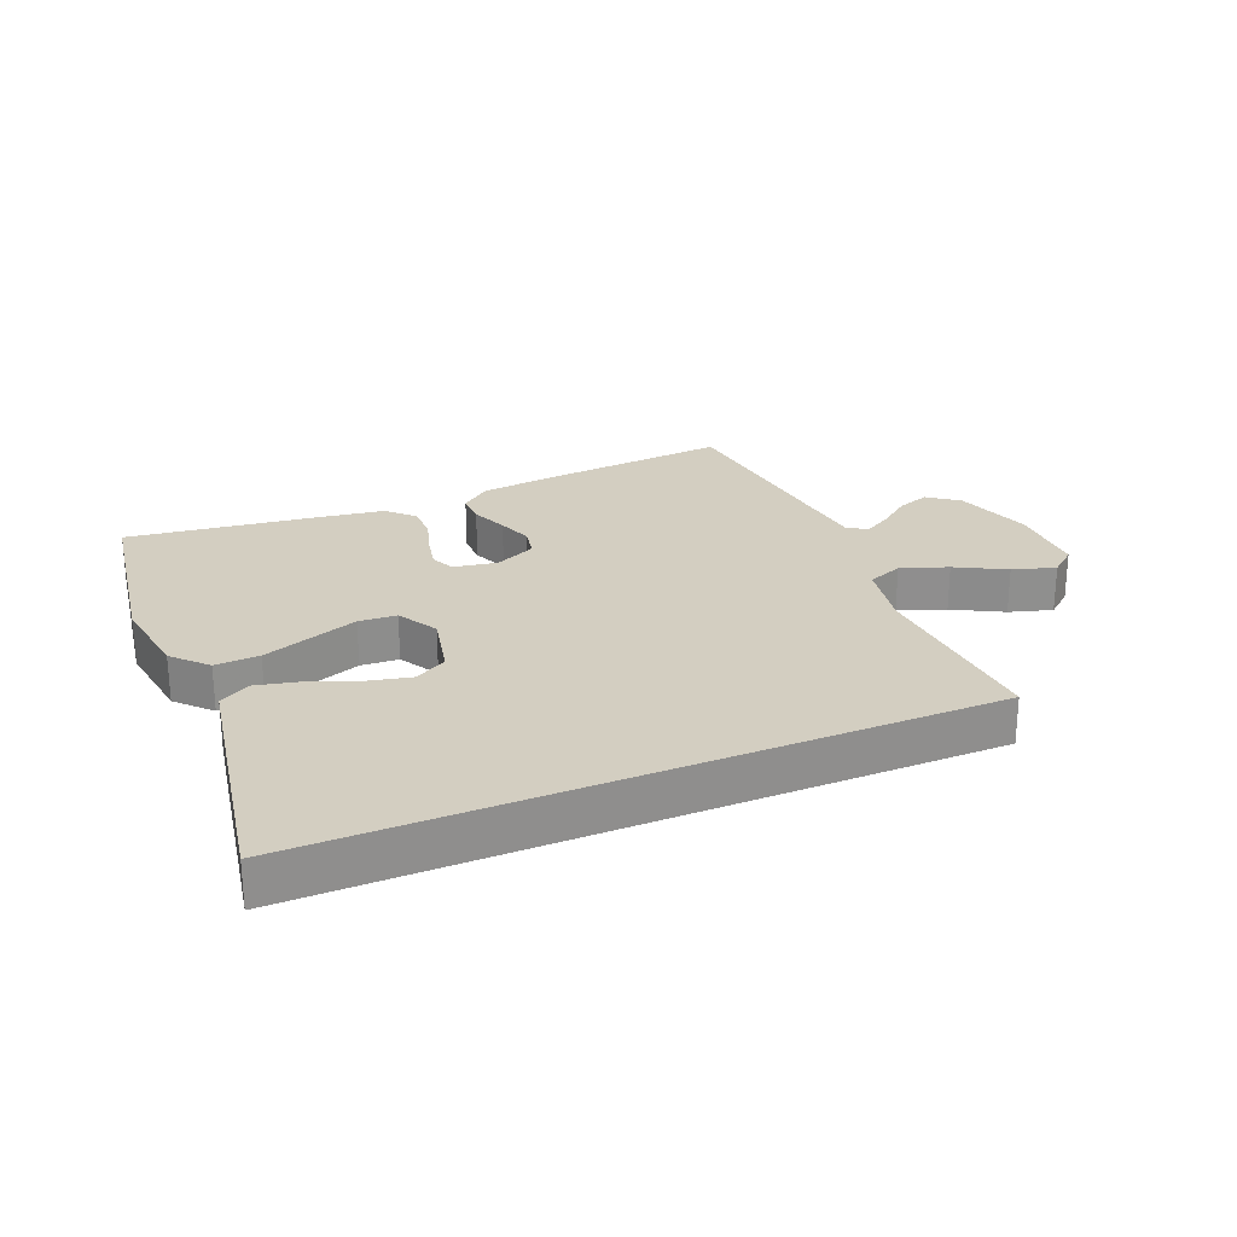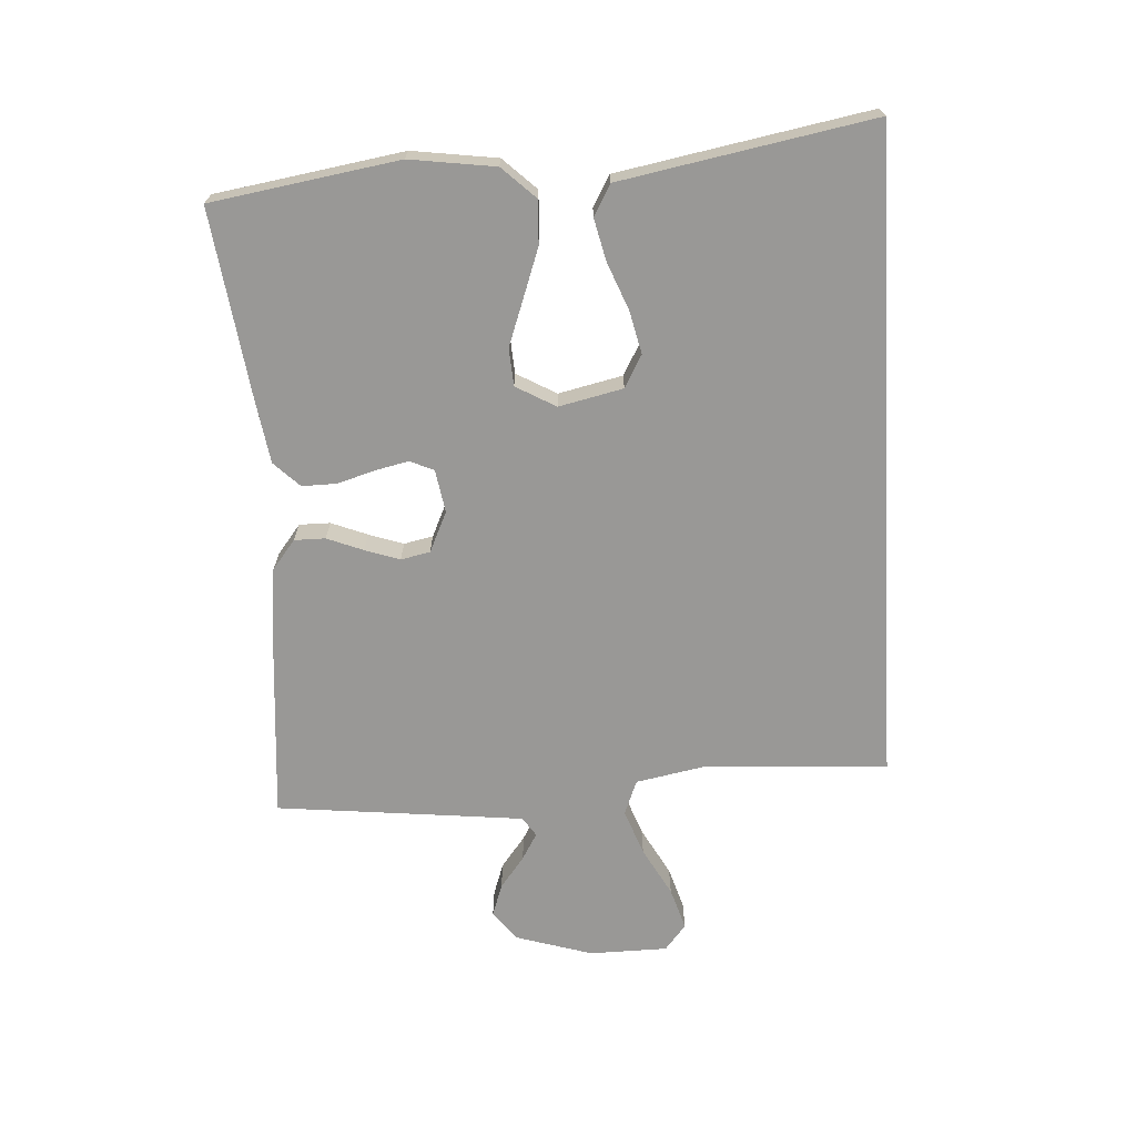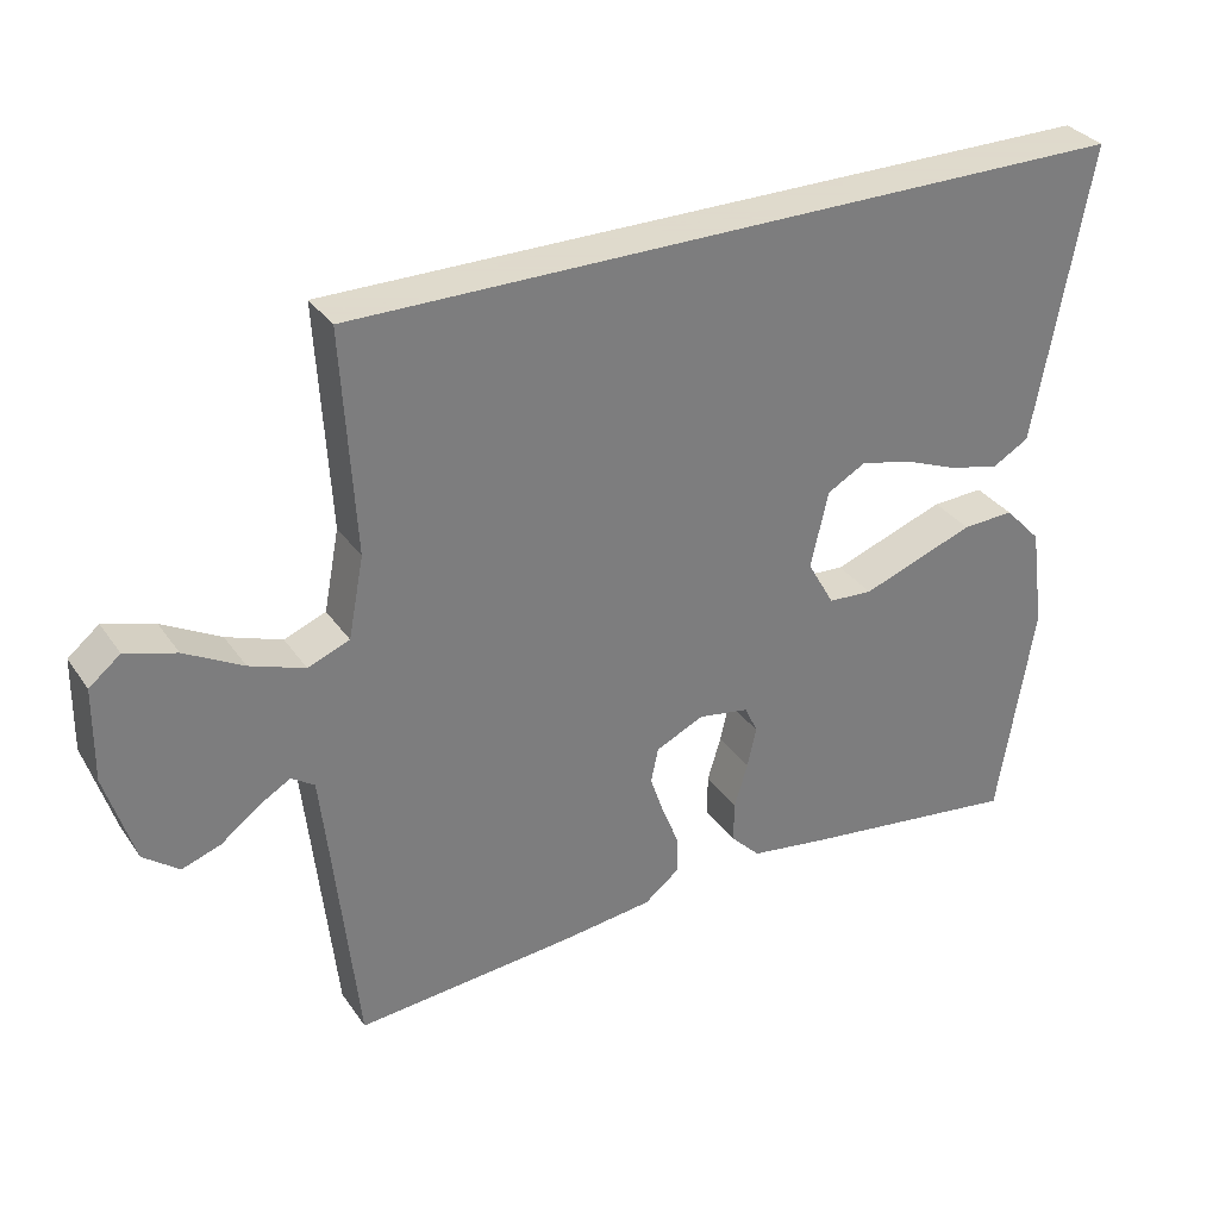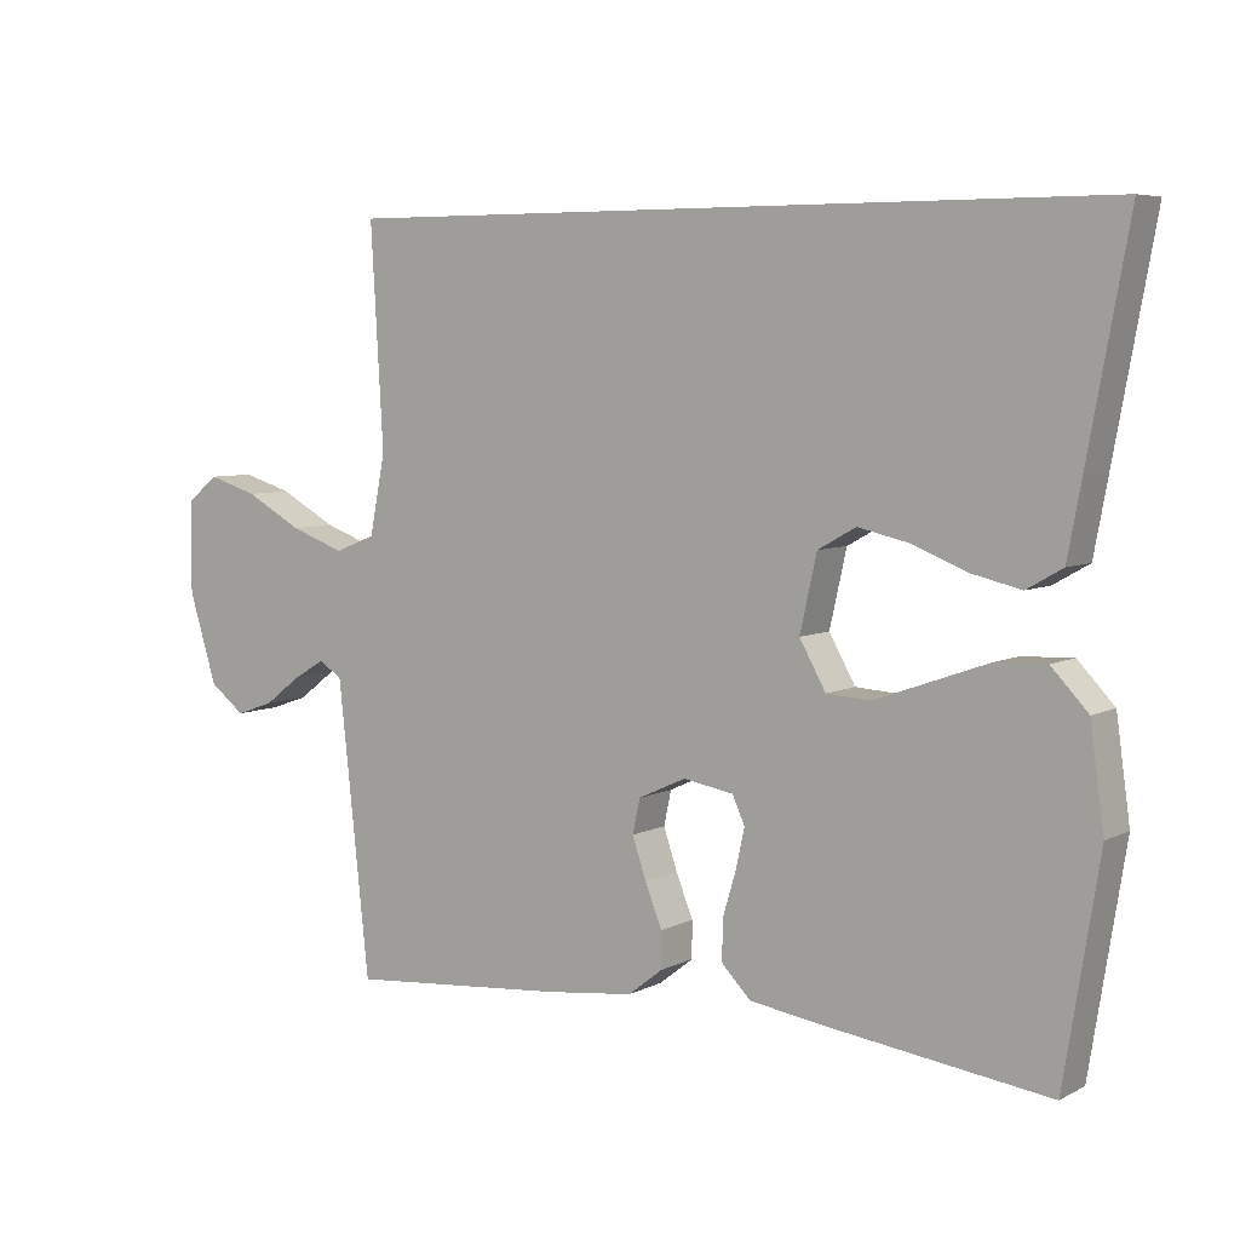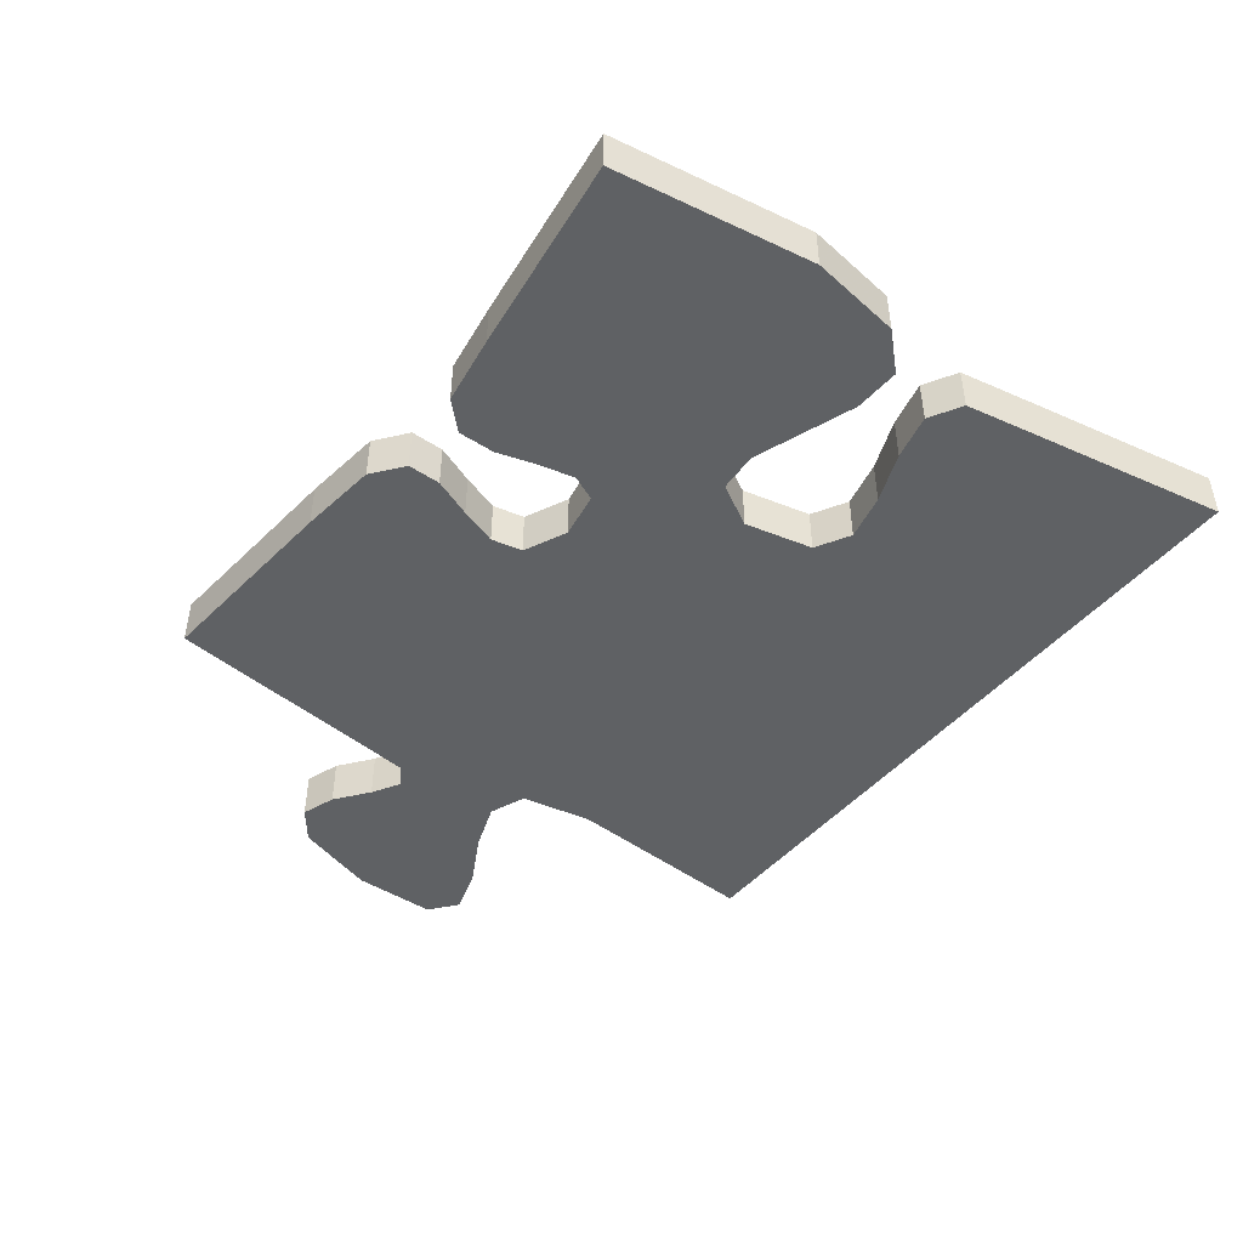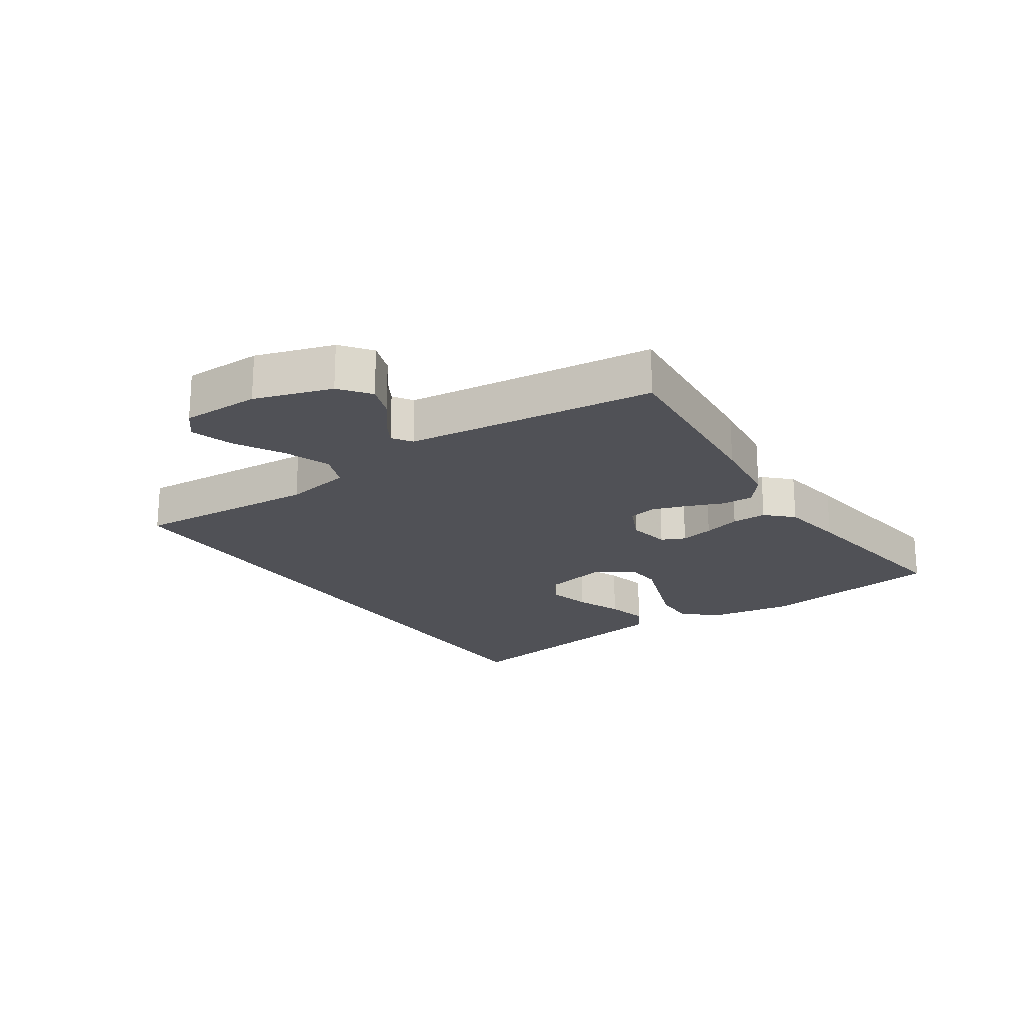
<metadata>
{"format":"obj","ext":"obj","renderer":"f3d","projection":"perspective","resolution":1024,"background":"white","views":[{"elev":25.2,"azim":-23.0,"up":"+Y"},{"elev":-68.6,"azim":-86.7,"up":"+Y"},{"elev":32.4,"azim":150.9,"up":"+Z"},{"elev":6.1,"azim":-145.7,"up":"+Z"},{"elev":-45.8,"azim":-127.4,"up":"+Y"},{"elev":-20.3,"azim":123.7,"up":"+Y"}]}
</metadata>
<code>
v 0.482 0.07 0.5
v 0.465 0.07 0.2
v 0.486 0.07 0.091
v 0.542 0.07 0.069
v 0.616 0.07 0.096
v 0.694 0.07 0.139
v 0.762 0.07 0.16
v 0.804 0.07 0.126
v 0.806 0.07 0
v 0.768 0.07 -0.124
v 0.72 0.07 -0.161
v 0.668 0.07 -0.143
v 0.617 0.07 -0.104
v 0.574 0.07 -0.079
v 0.543 0.07 -0.1
v 0.532 0.07 -0.2
v 0.5 0.07 -0.5
v 0.2 0.07 -0.475
v 0.08 0.07 -0.461
v 0.033 0.07 -0.424
v 0.033 0.07 -0.374
v 0.056 0.07 -0.316
v 0.075 0.07 -0.26
v 0.065 0.07 -0.213
v 0 0.07 -0.183
v -0.069 0.07 -0.195
v -0.086 0.07 -0.233
v -0.074 0.07 -0.287
v -0.056 0.07 -0.347
v -0.055 0.07 -0.403
v -0.095 0.07 -0.444
v -0.2 0.07 -0.46
v -0.5 0.07 -0.5
v -0.548 0.07 -0.2
v -0.529 0.07 -0.063
v -0.479 0.07 -0.01
v -0.409 0.07 -0.013
v -0.331 0.07 -0.041
v -0.256 0.07 -0.068
v -0.196 0.07 -0.064
v -0.16 0.07 0
v -0.183 0.07 0.103
v -0.235 0.07 0.132
v -0.304 0.07 0.116
v -0.379 0.07 0.086
v -0.447 0.07 0.07
v -0.496 0.07 0.098
v -0.515 0.07 0.2
v -0.57 0.07 0.5
v 0.482 0 0.5
v 0.465 0 0.2
v 0.486 0 0.091
v 0.542 0 0.069
v 0.616 0 0.096
v 0.694 0 0.139
v 0.762 0 0.16
v 0.804 0 0.126
v 0.806 0 0
v 0.768 0 -0.124
v 0.72 0 -0.161
v 0.668 0 -0.143
v 0.617 0 -0.104
v 0.574 0 -0.079
v 0.543 0 -0.1
v 0.532 0 -0.2
v 0.5 0 -0.5
v 0.2 0 -0.475
v 0.08 0 -0.461
v 0.033 0 -0.424
v 0.033 0 -0.374
v 0.056 0 -0.316
v 0.075 0 -0.26
v 0.065 0 -0.213
v 0 0 -0.183
v -0.069 0 -0.195
v -0.086 0 -0.233
v -0.074 0 -0.287
v -0.056 0 -0.347
v -0.055 0 -0.403
v -0.095 0 -0.444
v -0.2 0 -0.46
v -0.5 0 -0.5
v -0.548 0 -0.2
v -0.529 0 -0.063
v -0.479 0 -0.01
v -0.409 0 -0.013
v -0.331 0 -0.041
v -0.256 0 -0.068
v -0.196 0 -0.064
v -0.16 0 0
v -0.183 0 0.103
v -0.235 0 0.132
v -0.304 0 0.116
v -0.379 0 0.086
v -0.447 0 0.07
v -0.496 0 0.098
v -0.515 0 0.2
v -0.57 0 0.5
f 48 49 1
f 47 48 1
f 46 47 1
f 45 46 1
f 44 45 1
f 43 44 1
f 42 43 1 2
f 41 42 2 3
f 40 41 3 4
f 37 38 39
f 36 37 39
f 35 36 39
f 34 35 39
f 33 34 39
f 32 33 39
f 31 32 39
f 30 31 39
f 29 30 39
f 28 29 39
f 27 28 39 40
f 26 27 40
f 25 26 40 4
f 20 21 22
f 19 20 22
f 18 19 22
f 17 18 22
f 16 17 22
f 15 16 22 23
f 14 15 23 24
f 11 12 13
f 10 11 13
f 9 10 13
f 8 9 13
f 7 8 13
f 6 7 13
f 5 6 13
f 5 13 14
f 14 24 25
f 5 14 25
f 4 5 25
f 50 98 97
f 50 97 96
f 50 96 95
f 50 95 94
f 50 94 93
f 50 93 92
f 51 50 92 91
f 52 51 91 90
f 53 52 90 89
f 88 87 86
f 88 86 85
f 88 85 84
f 88 84 83
f 88 83 82
f 88 82 81
f 88 81 80
f 88 80 79
f 88 79 78
f 88 78 77
f 89 88 77 76
f 89 76 75
f 53 89 75 74
f 71 70 69
f 71 69 68
f 71 68 67
f 71 67 66
f 71 66 65
f 72 71 65 64
f 73 72 64 63
f 62 61 60
f 62 60 59
f 62 59 58
f 62 58 57
f 62 57 56
f 62 56 55
f 62 55 54
f 63 62 54
f 74 73 63
f 74 63 54
f 74 54 53
f 1 50 51 2
f 2 51 52 3
f 3 52 53 4
f 4 53 54 5
f 5 54 55 6
f 6 55 56 7
f 7 56 57 8
f 8 57 58 9
f 9 58 59 10
f 10 59 60 11
f 11 60 61 12
f 12 61 62 13
f 13 62 63 14
f 14 63 64 15
f 15 64 65 16
f 16 65 66 17
f 17 66 67 18
f 18 67 68 19
f 19 68 69 20
f 20 69 70 21
f 21 70 71 22
f 22 71 72 23
f 23 72 73 24
f 24 73 74 25
f 25 74 75 26
f 26 75 76 27
f 27 76 77 28
f 28 77 78 29
f 29 78 79 30
f 30 79 80 31
f 31 80 81 32
f 32 81 82 33
f 33 82 83 34
f 34 83 84 35
f 35 84 85 36
f 36 85 86 37
f 37 86 87 38
f 38 87 88 39
f 39 88 89 40
f 40 89 90 41
f 41 90 91 42
f 42 91 92 43
f 43 92 93 44
f 44 93 94 45
f 45 94 95 46
f 46 95 96 47
f 47 96 97 48
f 48 97 98 49
f 49 98 50 1

</code>
